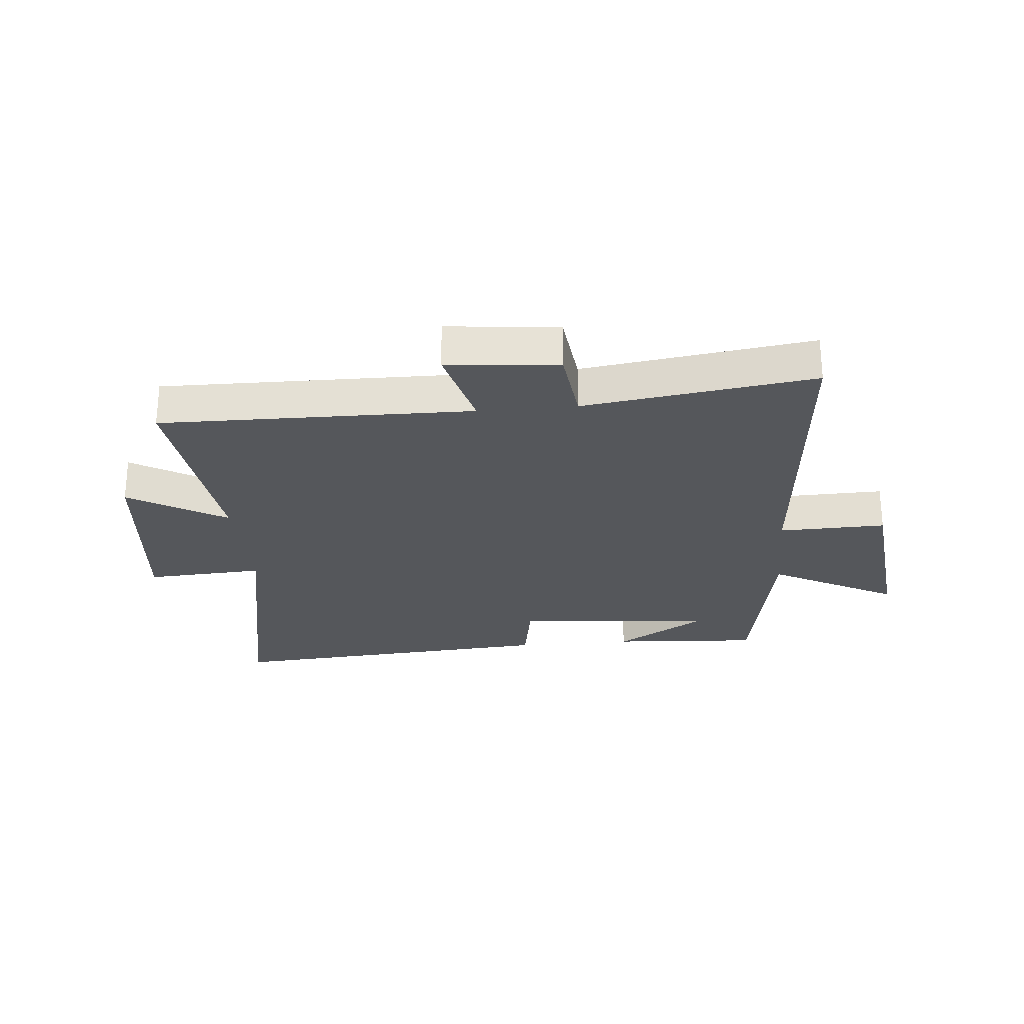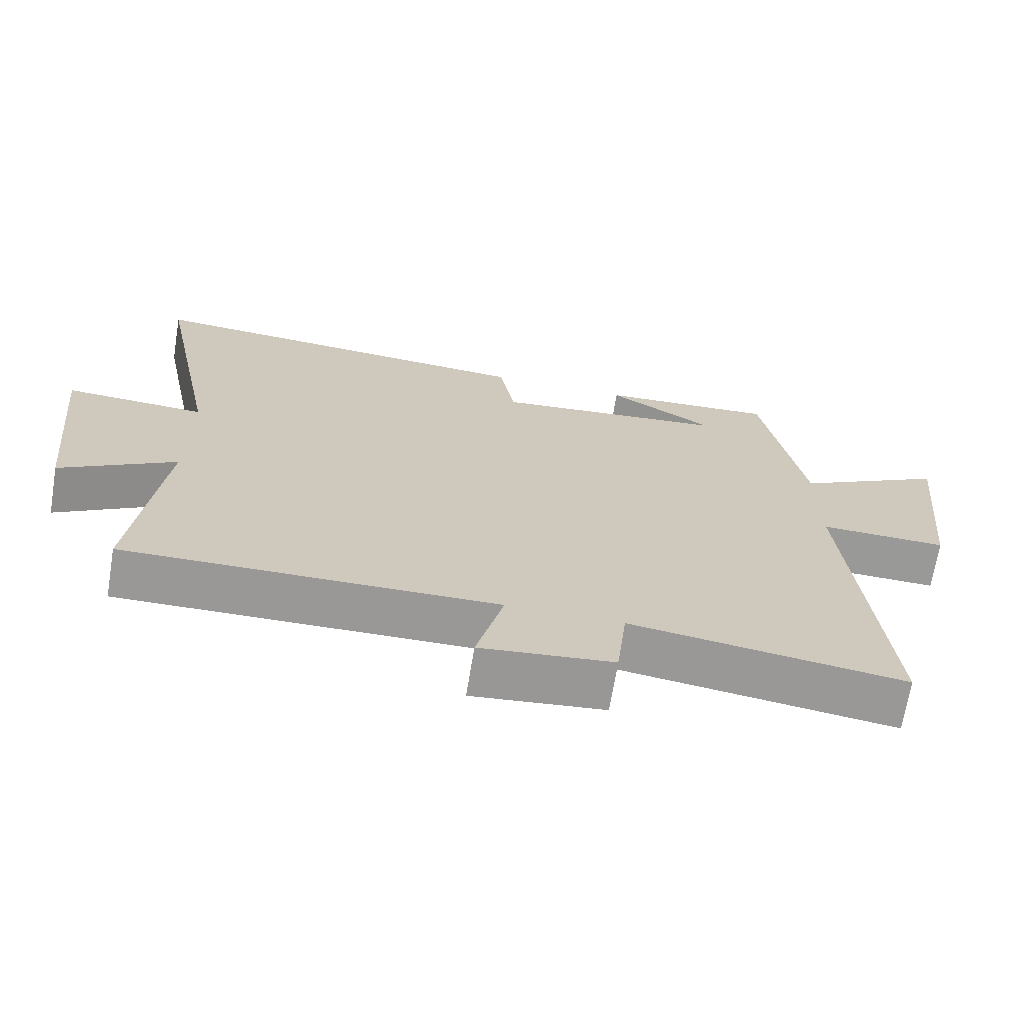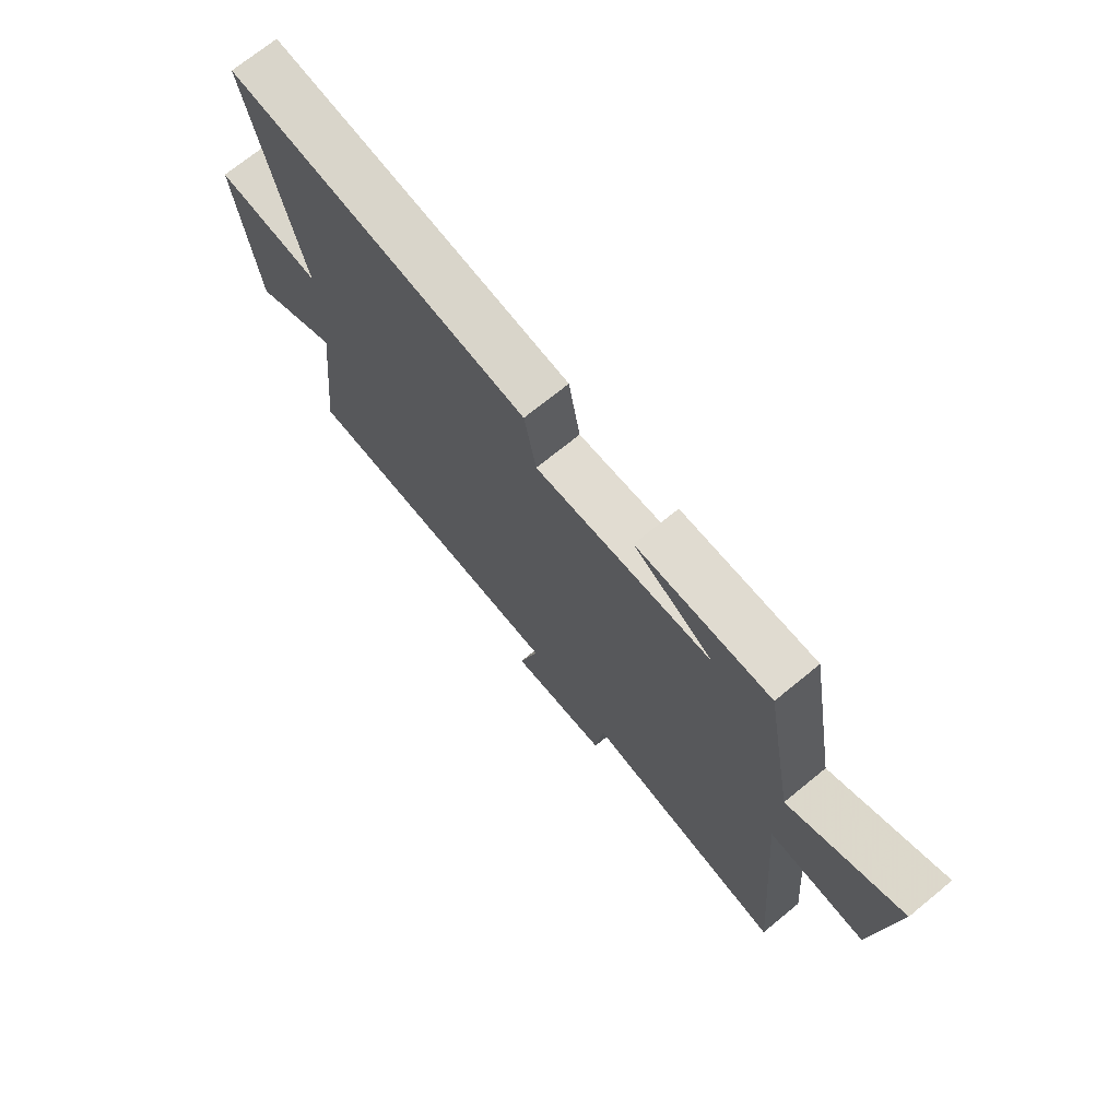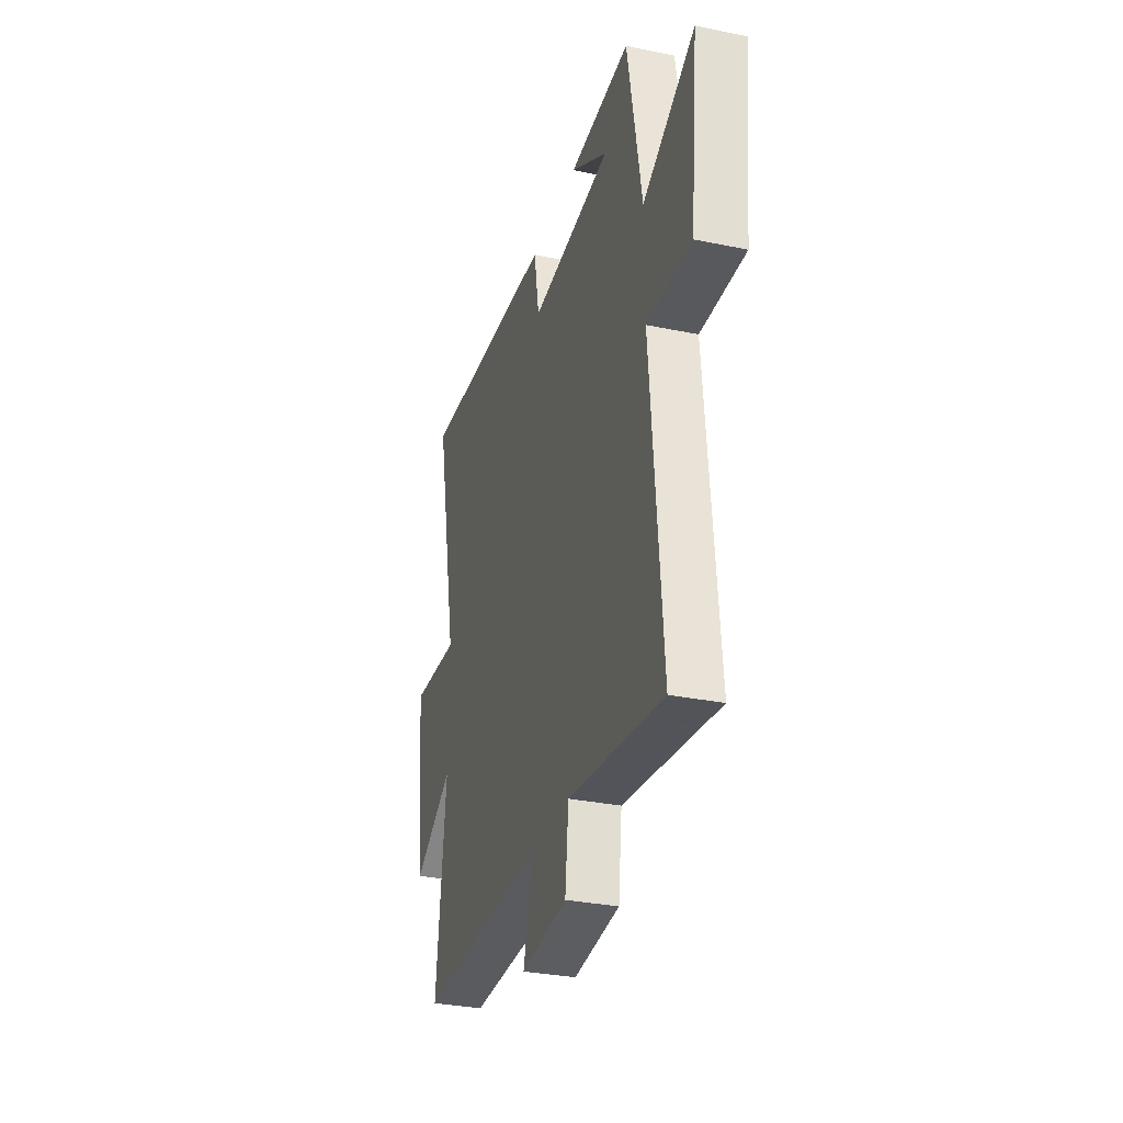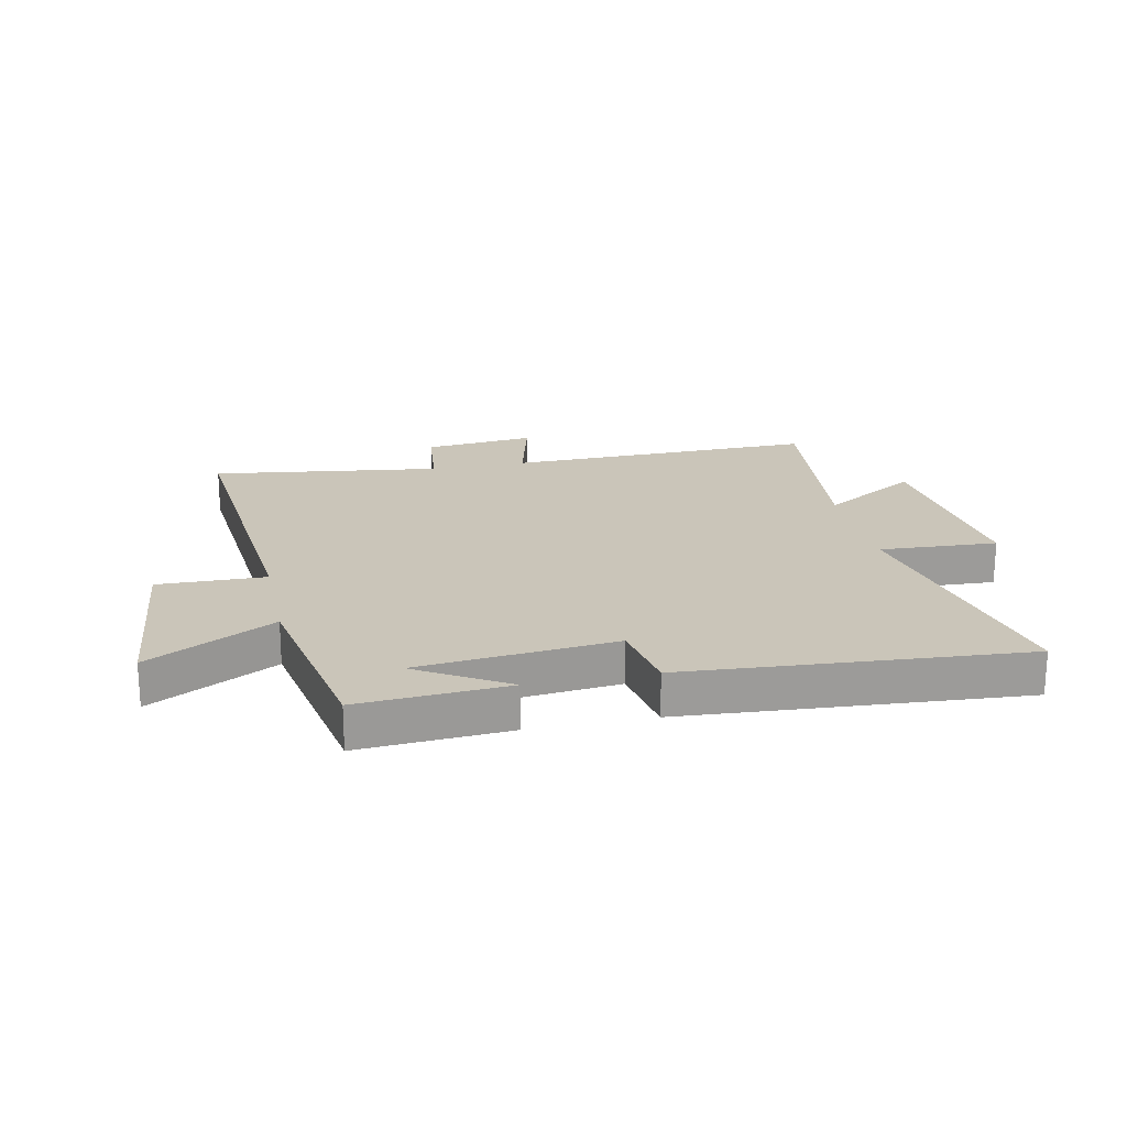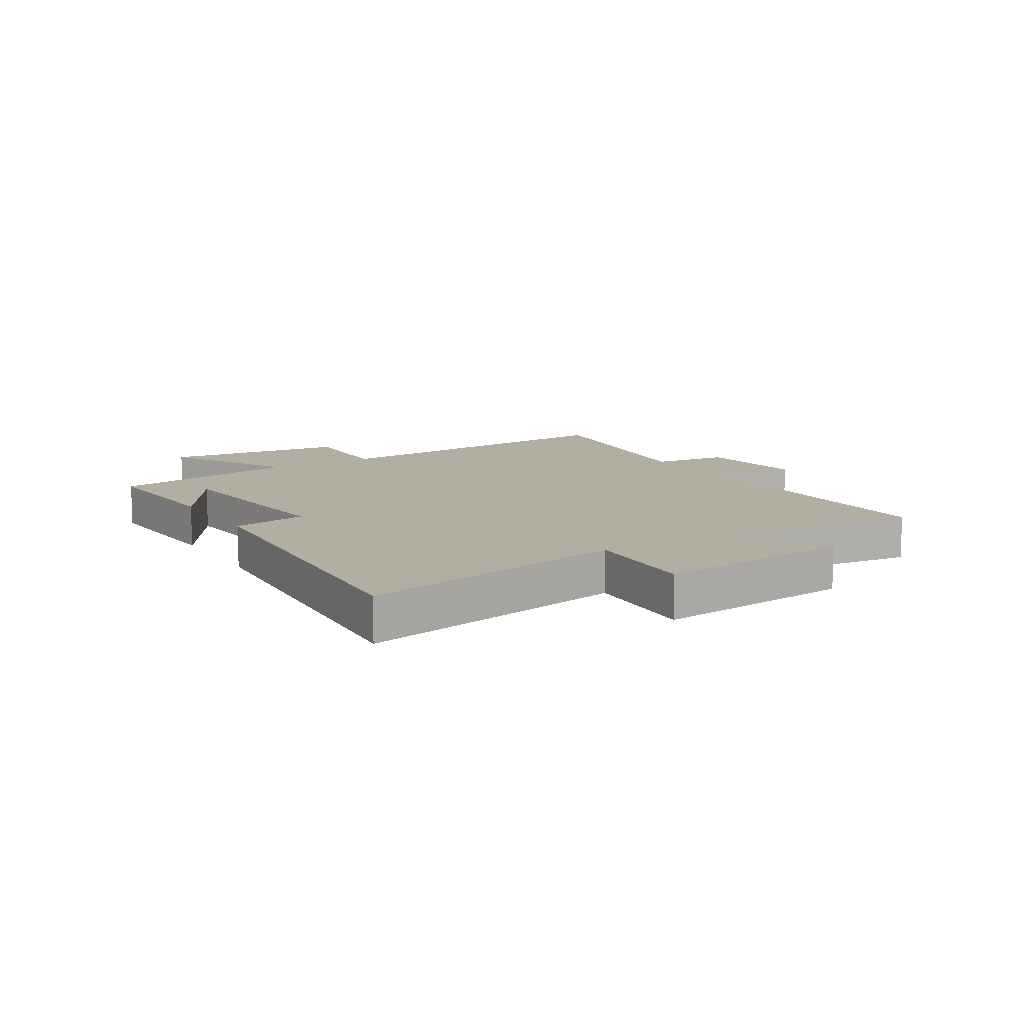
<metadata>
{"format":"obj","ext":"obj","renderer":"f3d","projection":"perspective","resolution":1024,"background":"white","views":[{"elev":-26.4,"azim":-174.6,"up":"+Y"},{"elev":-68.8,"azim":170.7,"up":"+Z"},{"elev":71.9,"azim":-129.2,"up":"+Z"},{"elev":-31.4,"azim":-106.4,"up":"+Z"},{"elev":20.6,"azim":-12.0,"up":"+Y"},{"elev":10.8,"azim":58.7,"up":"+Y"}]}
</metadata>
<code>
v -0.548 0.07 -0.554
v -0.5 0.07 -0.003
v -0.683 0.07 -0.007
v -0.715 0.07 0.307
v -0.5 0.07 0.191
v -0.441 0.07 0.517
v -0.188 0.07 0.5
v -0.34 0.07 0.407
v -0.004 0.07 0.373
v 0.018 0.07 0.5
v 0.593 0.07 0.541
v 0.5 0.07 0.08
v 0.701 0.07 0.091
v 0.665 0.07 -0.249
v 0.5 0.07 -0.15
v 0.54 0.07 -0.509
v 0.009 0.07 -0.5
v 0.048 0.07 -0.652
v -0.142 0.07 -0.632
v -0.157 0.07 -0.5
v -0.548 0 -0.554
v -0.5 0 -0.003
v -0.683 0 -0.007
v -0.715 0 0.307
v -0.5 0 0.191
v -0.441 0 0.517
v -0.188 0 0.5
v -0.34 0 0.407
v -0.004 0 0.373
v 0.018 0 0.5
v 0.593 0 0.541
v 0.5 0 0.08
v 0.701 0 0.091
v 0.665 0 -0.249
v 0.5 0 -0.15
v 0.54 0 -0.509
v 0.009 0 -0.5
v 0.048 0 -0.652
v -0.142 0 -0.632
v -0.157 0 -0.5
f 17 18 19 20
f 15 16 17
f 15 17 20
f 12 13 14 15
f 12 15 20 1
f 9 10 11 12
f 8 9 12 1
f 6 7 8
f 5 6 8
f 2 3 4 5
f 2 5 8
f 1 2 8
f 40 39 38 37
f 37 36 35
f 40 37 35
f 35 34 33 32
f 21 40 35 32
f 32 31 30 29
f 21 32 29 28
f 28 27 26
f 28 26 25
f 25 24 23 22
f 28 25 22
f 28 22 21
f 1 21 22 2
f 2 22 23 3
f 3 23 24 4
f 4 24 25 5
f 5 25 26 6
f 6 26 27 7
f 7 27 28 8
f 8 28 29 9
f 9 29 30 10
f 10 30 31 11
f 11 31 32 12
f 12 32 33 13
f 13 33 34 14
f 14 34 35 15
f 15 35 36 16
f 16 36 37 17
f 17 37 38 18
f 18 38 39 19
f 19 39 40 20
f 20 40 21 1

</code>
